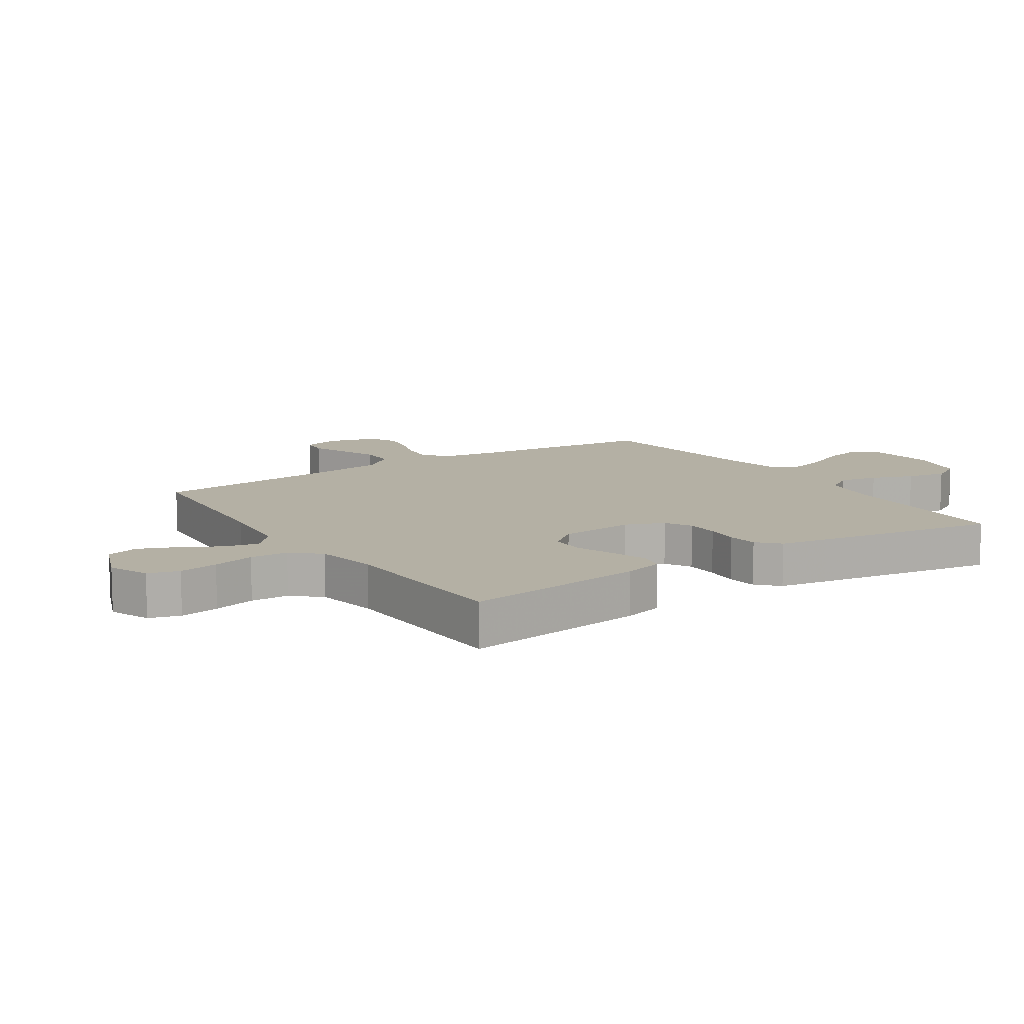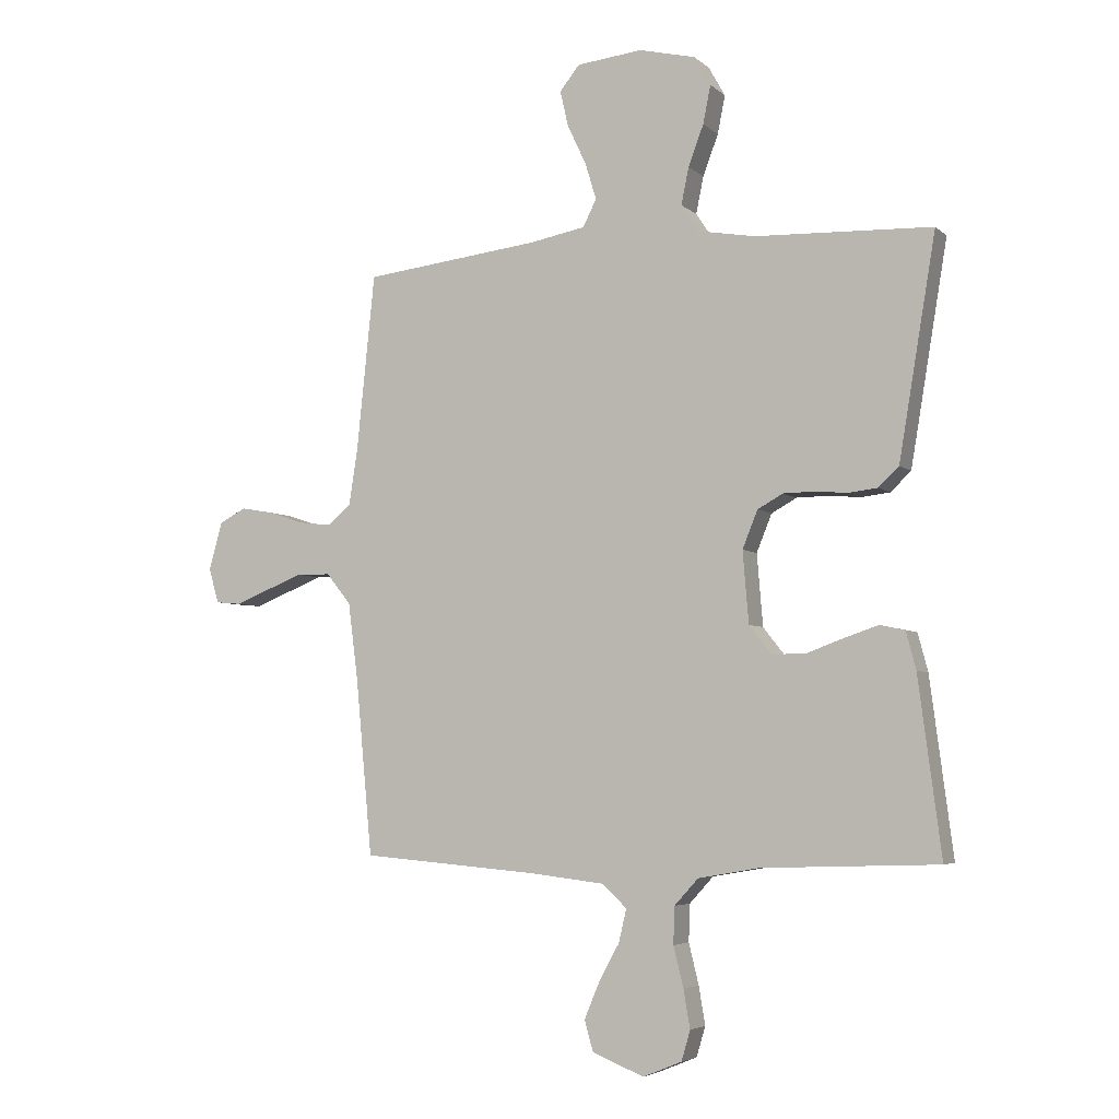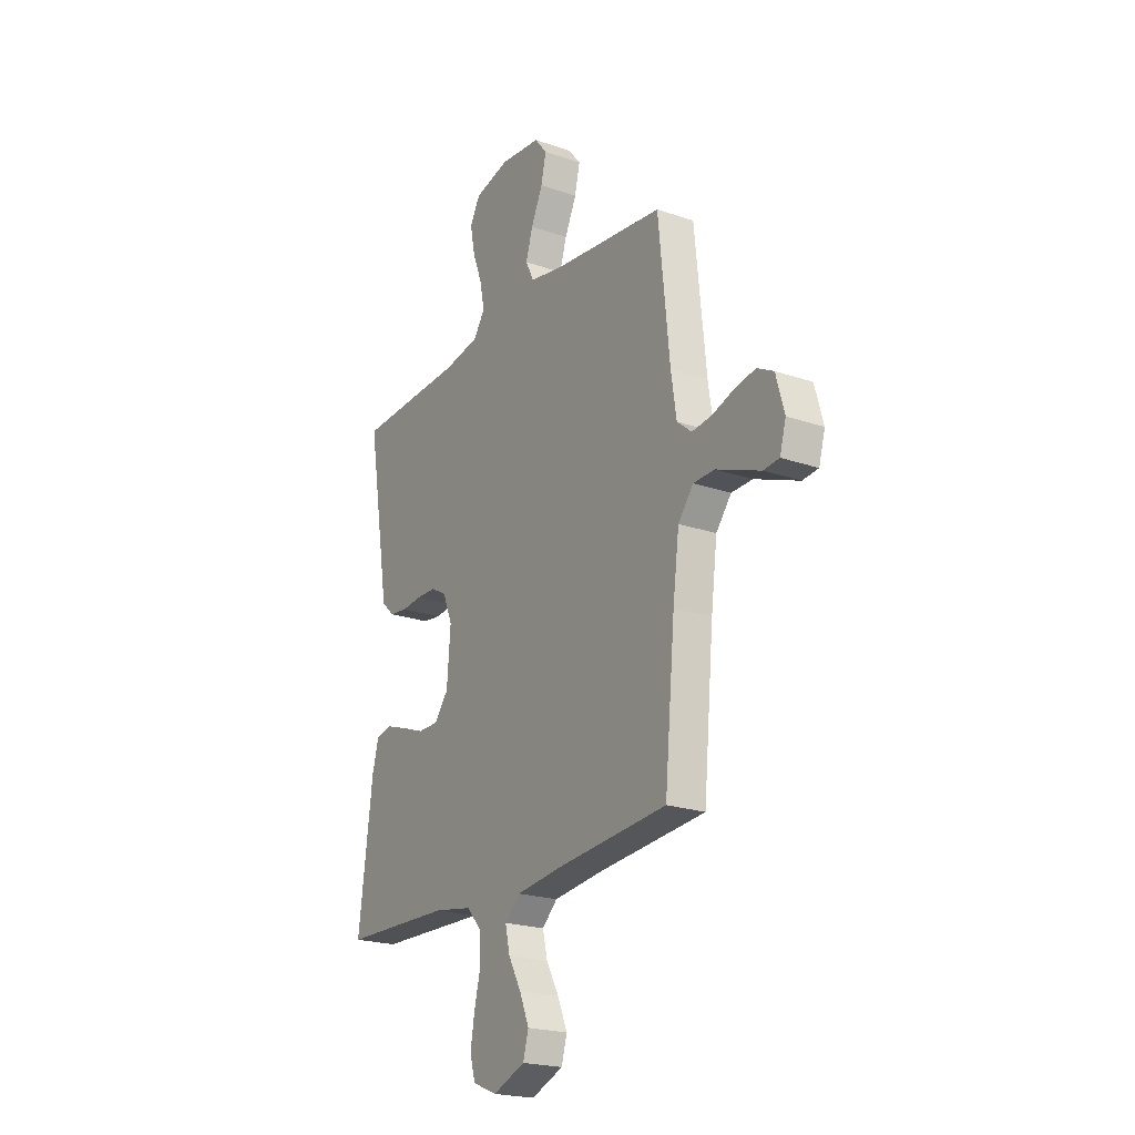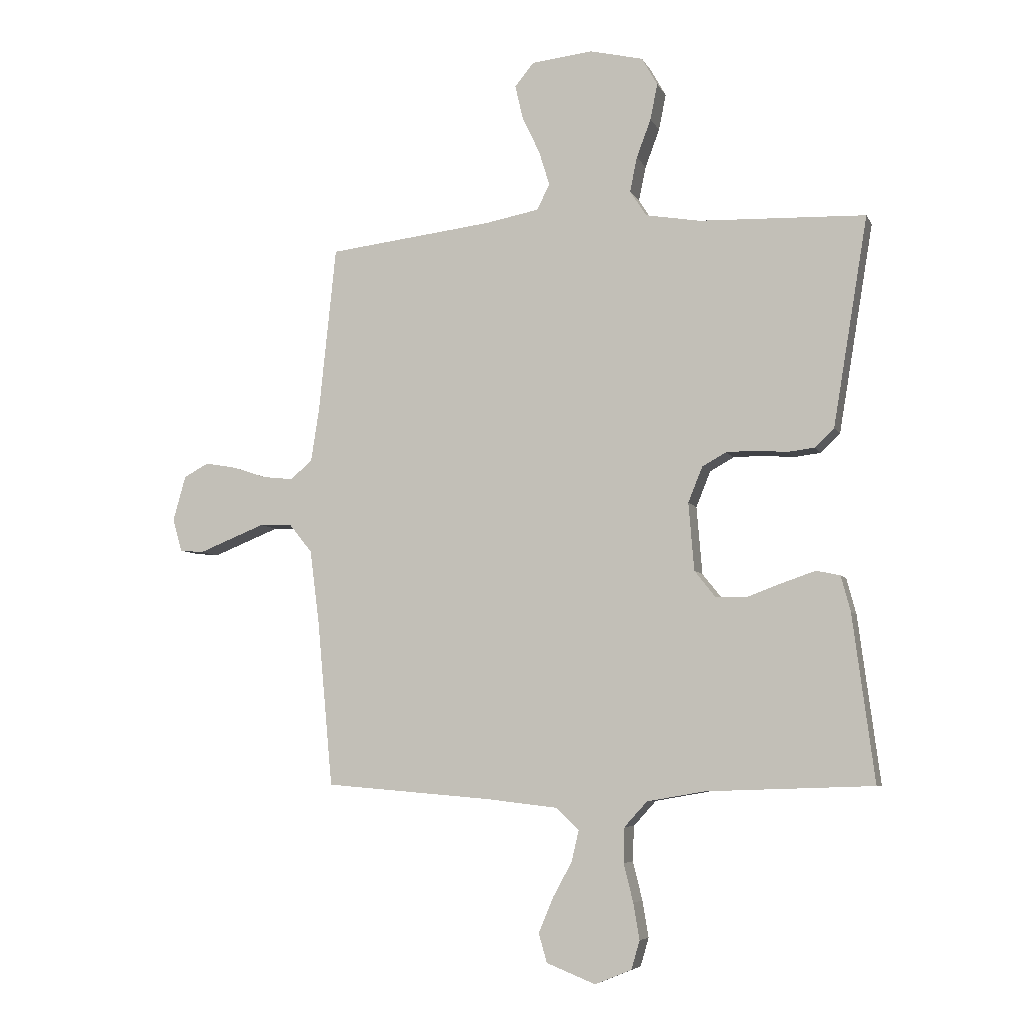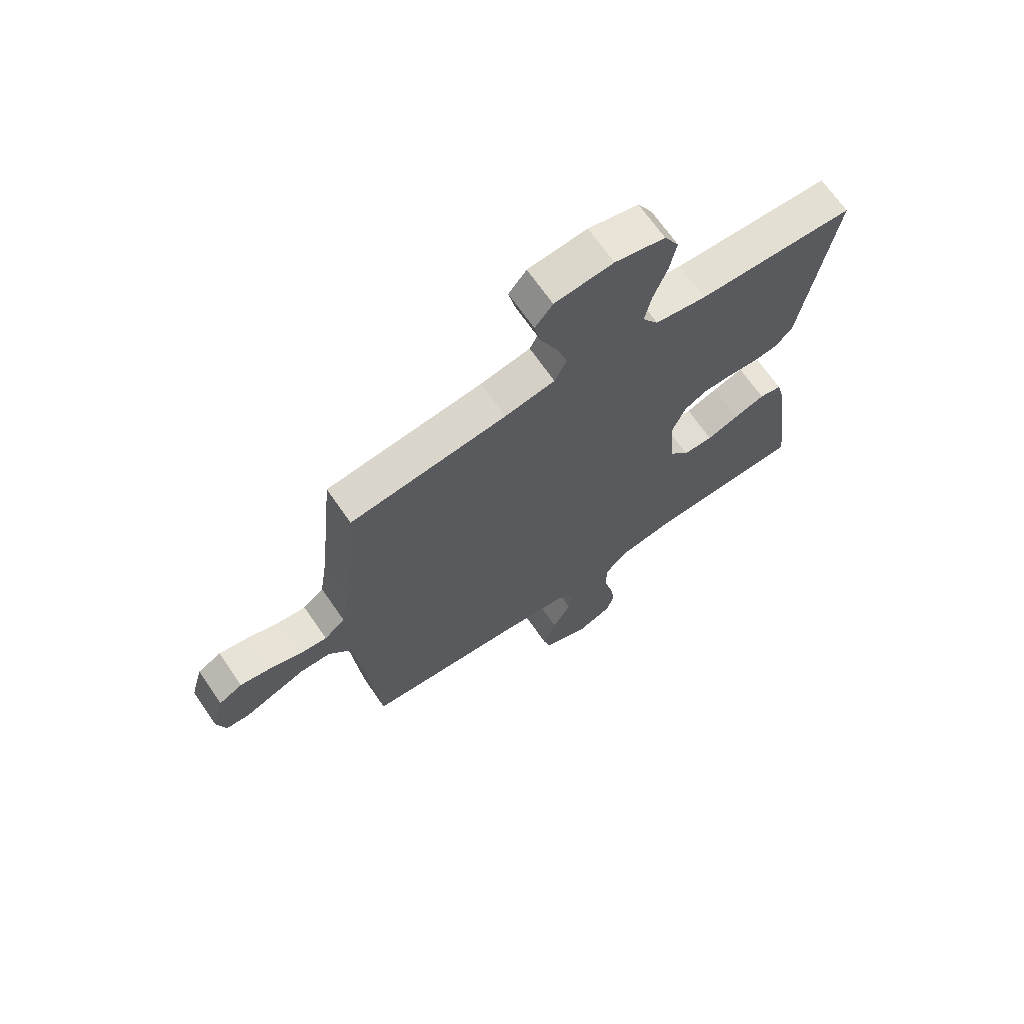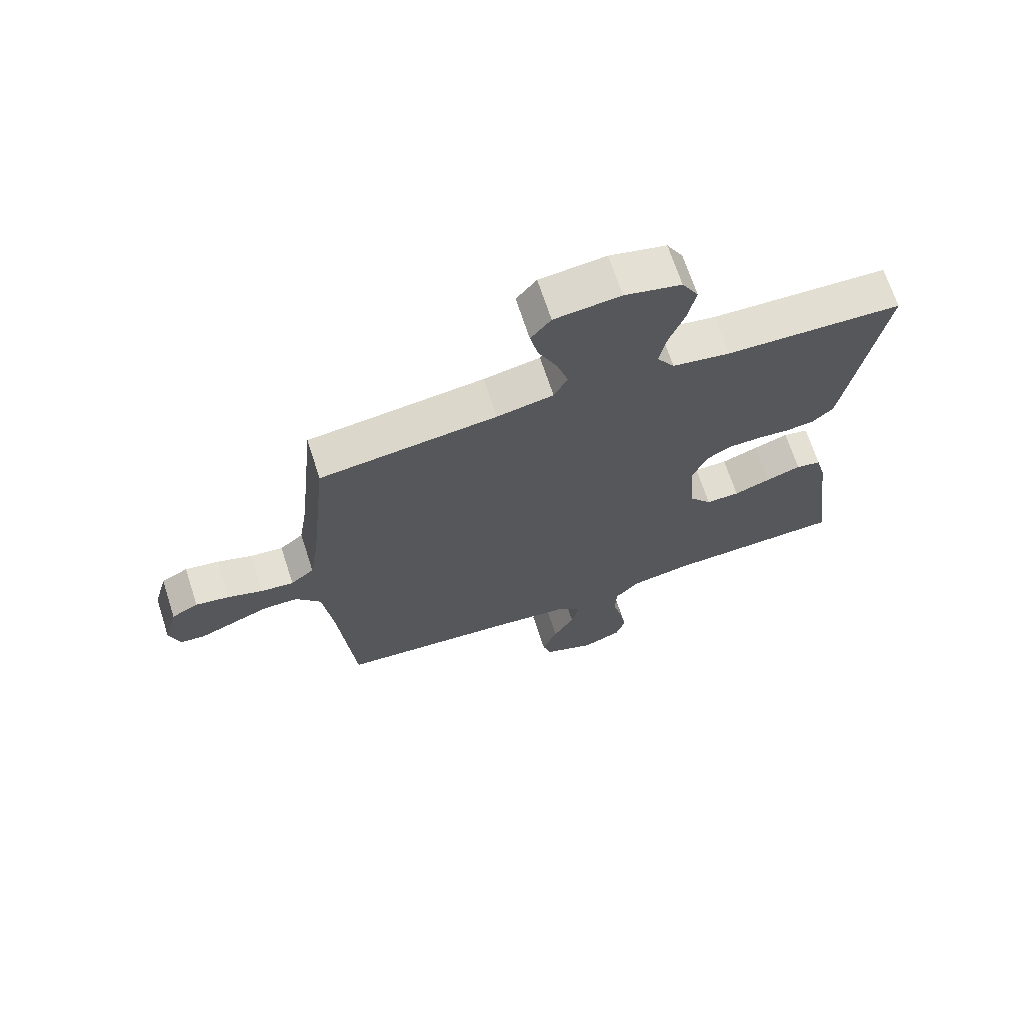
<metadata>
{"format":"obj","ext":"obj","renderer":"f3d","projection":"perspective","resolution":1024,"background":"white","views":[{"elev":11.4,"azim":-123.6,"up":"+Y"},{"elev":-4.8,"azim":-156.3,"up":"+Z"},{"elev":-21.7,"azim":58.7,"up":"+Z"},{"elev":-6.4,"azim":-163.4,"up":"+Z"},{"elev":68.1,"azim":145.4,"up":"+Z"},{"elev":68.7,"azim":162.0,"up":"+Z"}]}
</metadata>
<code>
v 0.5 0.07 -0.5
v 0.2 0.07 -0.525
v 0.071 0.07 -0.54
v 0.029 0.07 -0.579
v 0.042 0.07 -0.635
v 0.077 0.07 -0.699
v 0.103 0.07 -0.761
v 0.088 0.07 -0.813
v 0 0.07 -0.848
v -0.066 0.07 -0.821
v -0.081 0.07 -0.77
v -0.07 0.07 -0.705
v -0.053 0.07 -0.636
v -0.055 0.07 -0.573
v -0.096 0.07 -0.528
v -0.2 0.07 -0.51
v -0.5 0.07 -0.5
v -0.461 0.07 -0.2
v -0.444 0.07 -0.136
v -0.401 0.07 -0.127
v -0.342 0.07 -0.147
v -0.28 0.07 -0.17
v -0.223 0.07 -0.17
v -0.185 0.07 -0.122
v -0.175 0.07 0
v -0.201 0.07 0.064
v -0.244 0.07 0.088
v -0.298 0.07 0.089
v -0.353 0.07 0.084
v -0.402 0.07 0.09
v -0.437 0.07 0.123
v -0.45 0.07 0.2
v -0.5 0.07 0.5
v -0.2 0.07 0.511
v -0.102 0.07 0.528
v -0.072 0.07 0.574
v -0.085 0.07 0.637
v -0.111 0.07 0.706
v -0.124 0.07 0.771
v -0.096 0.07 0.821
v 0 0.07 0.844
v 0.112 0.07 0.832
v 0.146 0.07 0.79
v 0.132 0.07 0.729
v 0.1 0.07 0.661
v 0.081 0.07 0.599
v 0.104 0.07 0.553
v 0.2 0.07 0.535
v 0.5 0.07 0.5
v 0.531 0.07 0.2
v 0.546 0.07 0.103
v 0.586 0.07 0.07
v 0.641 0.07 0.076
v 0.701 0.07 0.096
v 0.758 0.07 0.106
v 0.803 0.07 0.082
v 0.826 0.07 0
v 0.809 0.07 -0.059
v 0.766 0.07 -0.063
v 0.708 0.07 -0.04
v 0.645 0.07 -0.015
v 0.587 0.07 -0.016
v 0.545 0.07 -0.068
v 0.528 0.07 -0.2
v 0.5 0 -0.5
v 0.2 0 -0.525
v 0.071 0 -0.54
v 0.029 0 -0.579
v 0.042 0 -0.635
v 0.077 0 -0.699
v 0.103 0 -0.761
v 0.088 0 -0.813
v 0 0 -0.848
v -0.066 0 -0.821
v -0.081 0 -0.77
v -0.07 0 -0.705
v -0.053 0 -0.636
v -0.055 0 -0.573
v -0.096 0 -0.528
v -0.2 0 -0.51
v -0.5 0 -0.5
v -0.461 0 -0.2
v -0.444 0 -0.136
v -0.401 0 -0.127
v -0.342 0 -0.147
v -0.28 0 -0.17
v -0.223 0 -0.17
v -0.185 0 -0.122
v -0.175 0 0
v -0.201 0 0.064
v -0.244 0 0.088
v -0.298 0 0.089
v -0.353 0 0.084
v -0.402 0 0.09
v -0.437 0 0.123
v -0.45 0 0.2
v -0.5 0 0.5
v -0.2 0 0.511
v -0.102 0 0.528
v -0.072 0 0.574
v -0.085 0 0.637
v -0.111 0 0.706
v -0.124 0 0.771
v -0.096 0 0.821
v 0 0 0.844
v 0.112 0 0.832
v 0.146 0 0.79
v 0.132 0 0.729
v 0.1 0 0.661
v 0.081 0 0.599
v 0.104 0 0.553
v 0.2 0 0.535
v 0.5 0 0.5
v 0.531 0 0.2
v 0.546 0 0.103
v 0.586 0 0.07
v 0.641 0 0.076
v 0.701 0 0.096
v 0.758 0 0.106
v 0.803 0 0.082
v 0.826 0 0
v 0.809 0 -0.059
v 0.766 0 -0.063
v 0.708 0 -0.04
v 0.645 0 -0.015
v 0.587 0 -0.016
v 0.545 0 -0.068
v 0.528 0 -0.2
f 58 59 60 61
f 56 57 58 61
f 56 61 62
f 53 54 55 56
f 52 53 56 62
f 51 52 62 63
f 48 49 50
f 47 48 50 51
f 42 43 44 45
f 42 45 46
f 41 42 46
f 40 41 46
f 37 38 39 40
f 36 37 40 46
f 35 36 46 47
f 31 32 33 34
f 28 29 30 31
f 27 28 31 34
f 26 27 34 35
f 19 20 21 22
f 17 18 19 22
f 16 17 22 23
f 15 16 23 24
f 10 11 12 13
f 8 9 10 13
f 8 13 14
f 5 6 7 8
f 5 8 14
f 4 5 14 15
f 64 1 2
f 64 2 3
f 63 64 3
f 25 26 35 47
f 25 47 51 63
f 15 24 25 63
f 3 4 15 63
f 125 124 123 122
f 125 122 121 120
f 126 125 120
f 120 119 118 117
f 126 120 117 116
f 127 126 116 115
f 114 113 112
f 115 114 112 111
f 109 108 107 106
f 110 109 106
f 110 106 105
f 110 105 104
f 104 103 102 101
f 110 104 101 100
f 111 110 100 99
f 98 97 96 95
f 95 94 93 92
f 98 95 92 91
f 99 98 91 90
f 86 85 84 83
f 86 83 82 81
f 87 86 81 80
f 88 87 80 79
f 77 76 75 74
f 77 74 73 72
f 78 77 72
f 72 71 70 69
f 78 72 69
f 79 78 69 68
f 66 65 128
f 67 66 128
f 67 128 127
f 111 99 90 89
f 127 115 111 89
f 127 89 88 79
f 127 79 68 67
f 1 65 66 2
f 2 66 67 3
f 3 67 68 4
f 4 68 69 5
f 5 69 70 6
f 6 70 71 7
f 7 71 72 8
f 8 72 73 9
f 9 73 74 10
f 10 74 75 11
f 11 75 76 12
f 12 76 77 13
f 13 77 78 14
f 14 78 79 15
f 15 79 80 16
f 16 80 81 17
f 17 81 82 18
f 18 82 83 19
f 19 83 84 20
f 20 84 85 21
f 21 85 86 22
f 22 86 87 23
f 23 87 88 24
f 24 88 89 25
f 25 89 90 26
f 26 90 91 27
f 27 91 92 28
f 28 92 93 29
f 29 93 94 30
f 30 94 95 31
f 31 95 96 32
f 32 96 97 33
f 33 97 98 34
f 34 98 99 35
f 35 99 100 36
f 36 100 101 37
f 37 101 102 38
f 38 102 103 39
f 39 103 104 40
f 40 104 105 41
f 41 105 106 42
f 42 106 107 43
f 43 107 108 44
f 44 108 109 45
f 45 109 110 46
f 46 110 111 47
f 47 111 112 48
f 48 112 113 49
f 49 113 114 50
f 50 114 115 51
f 51 115 116 52
f 52 116 117 53
f 53 117 118 54
f 54 118 119 55
f 55 119 120 56
f 56 120 121 57
f 57 121 122 58
f 58 122 123 59
f 59 123 124 60
f 60 124 125 61
f 61 125 126 62
f 62 126 127 63
f 63 127 128 64
f 64 128 65 1

</code>
